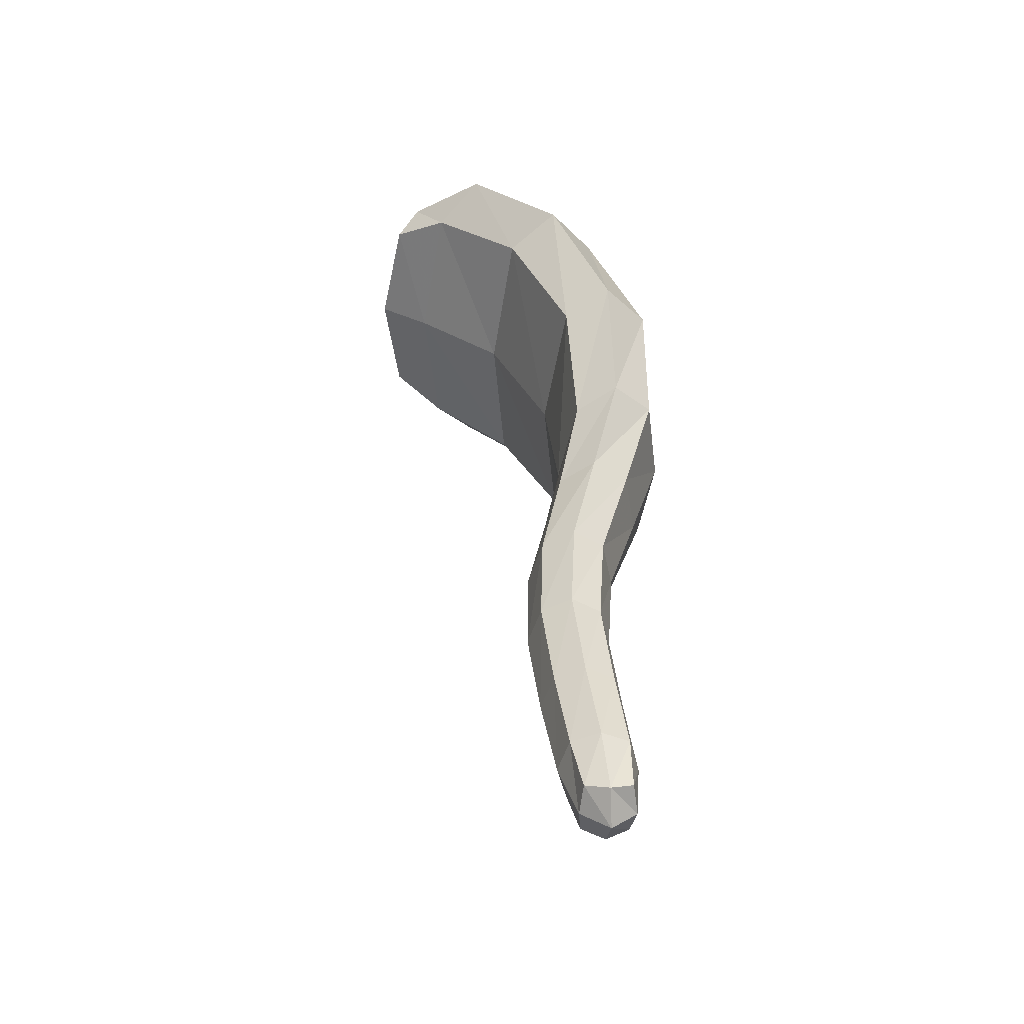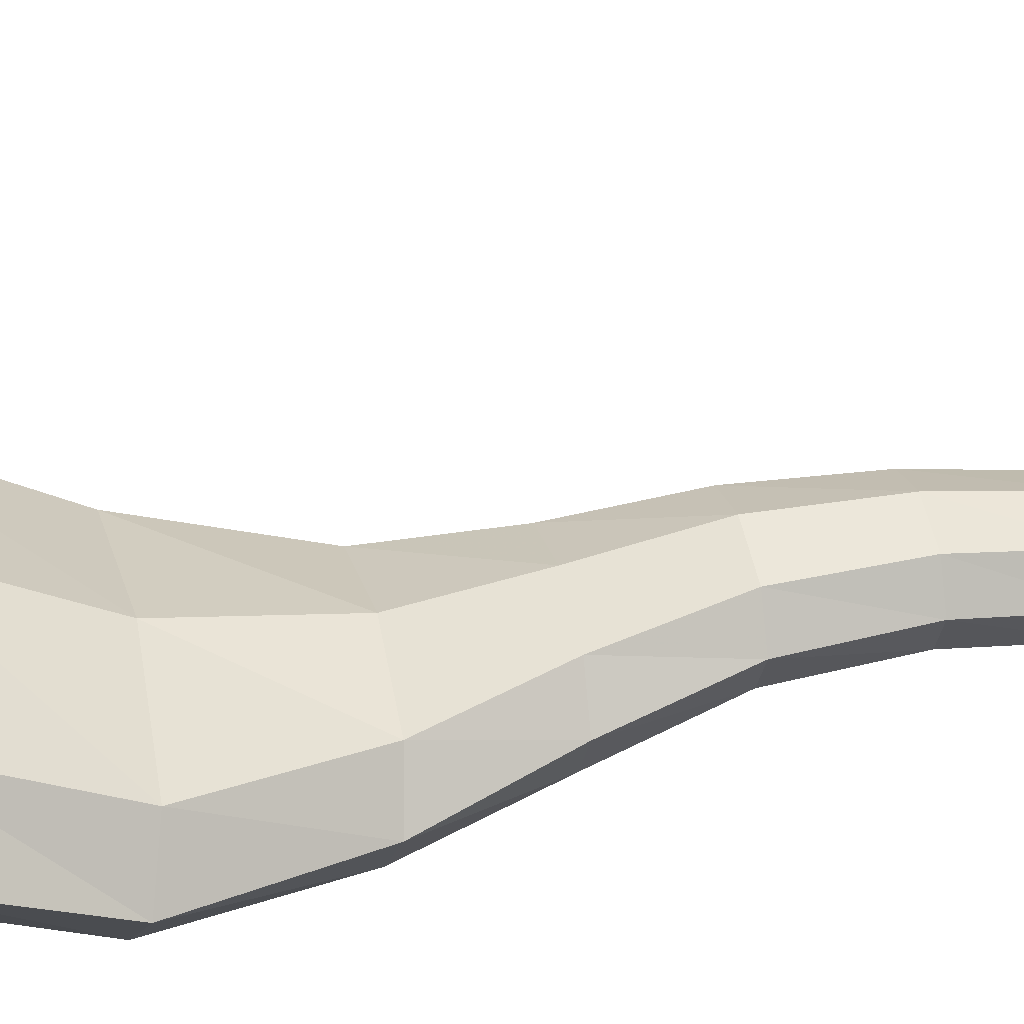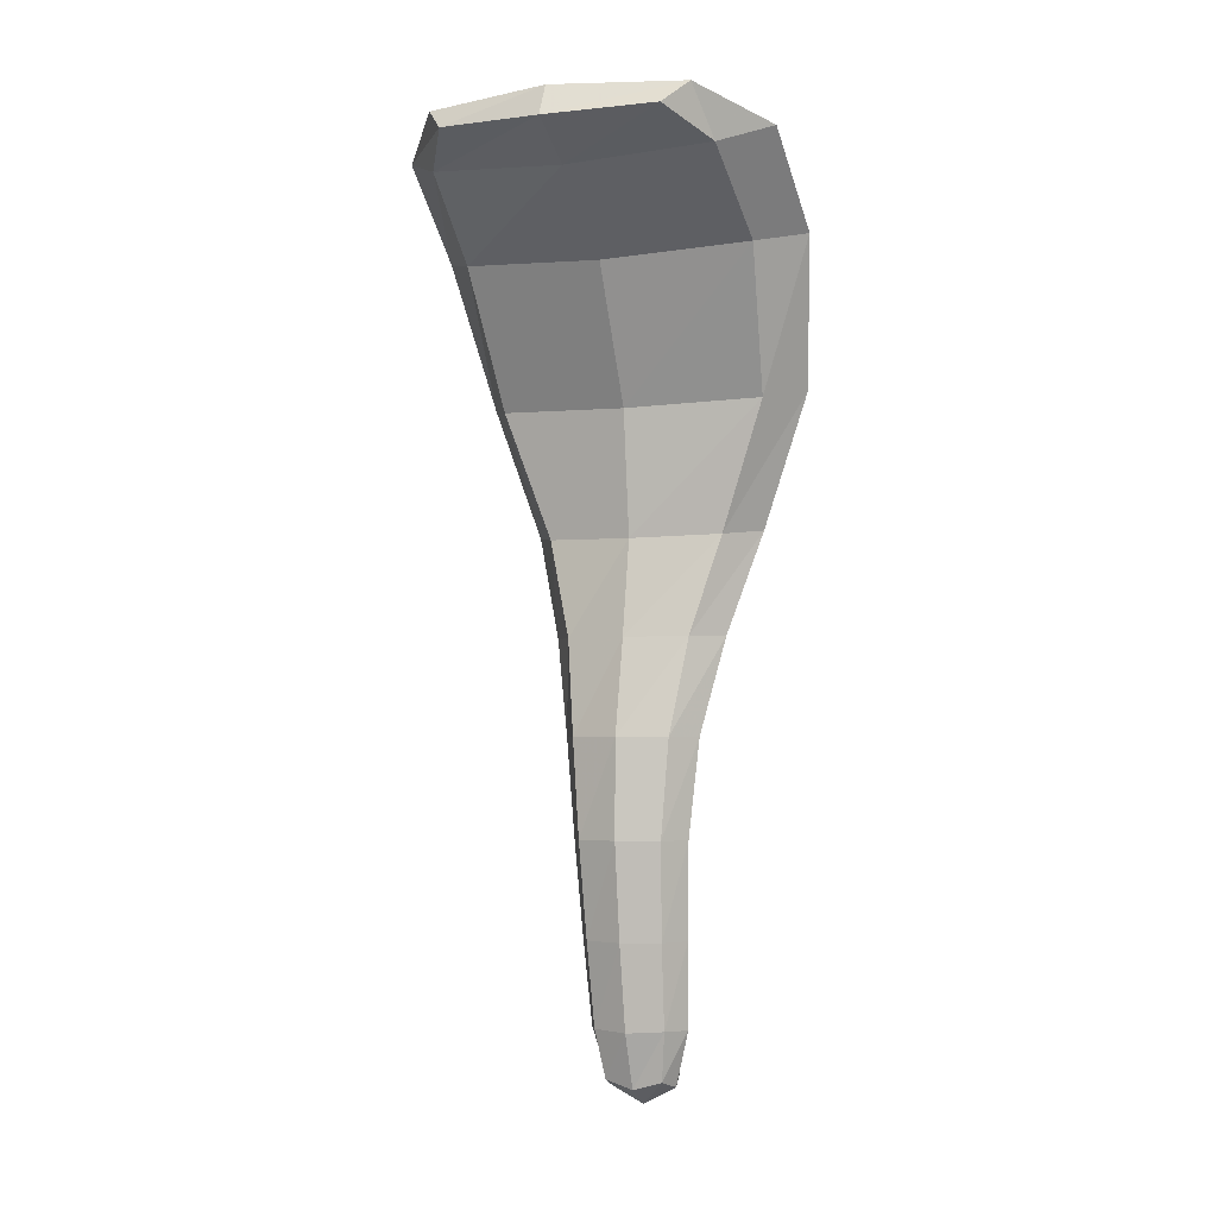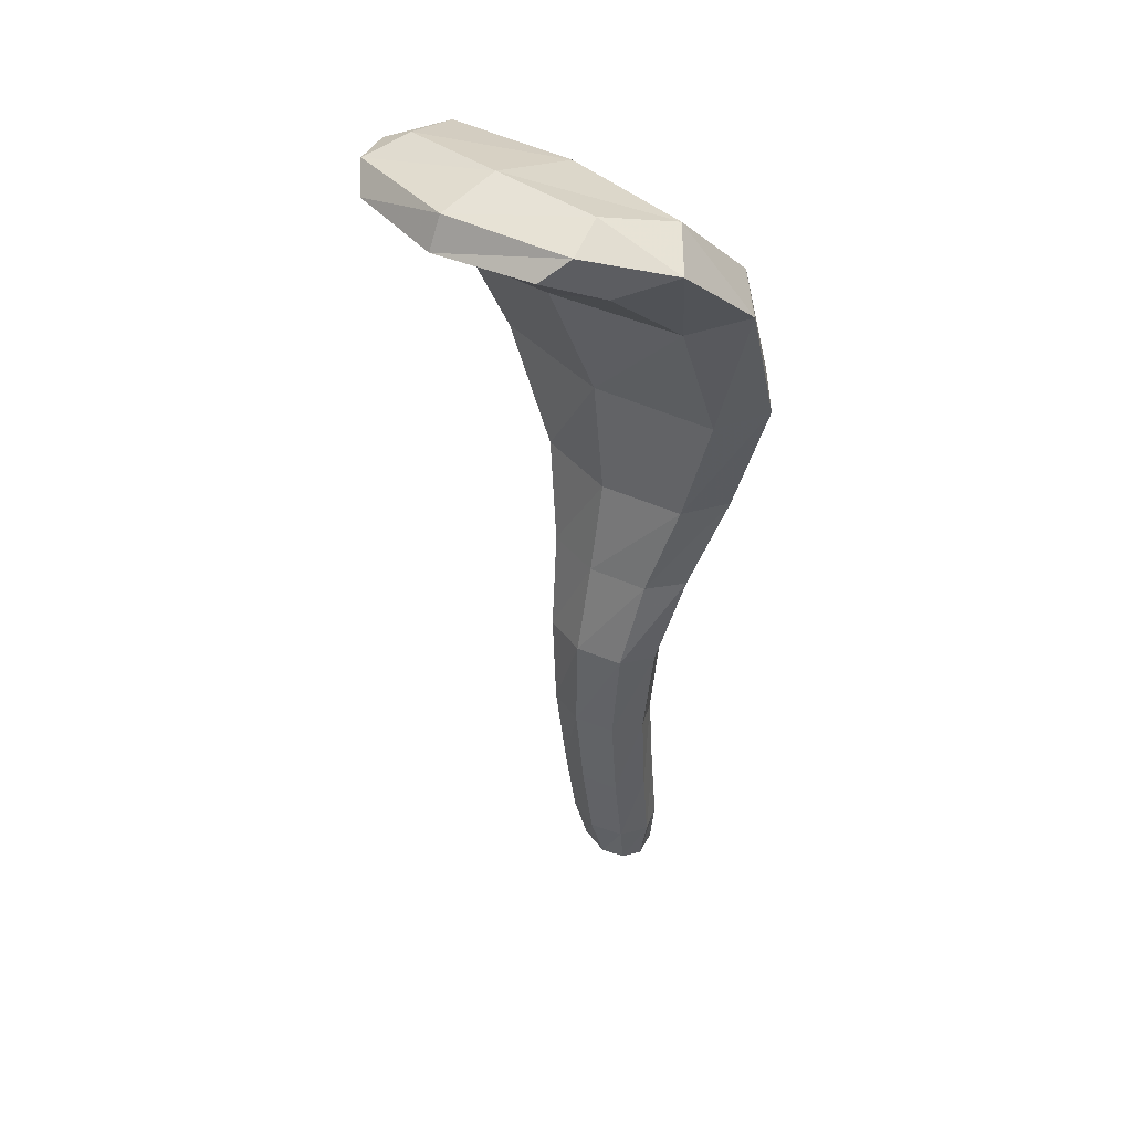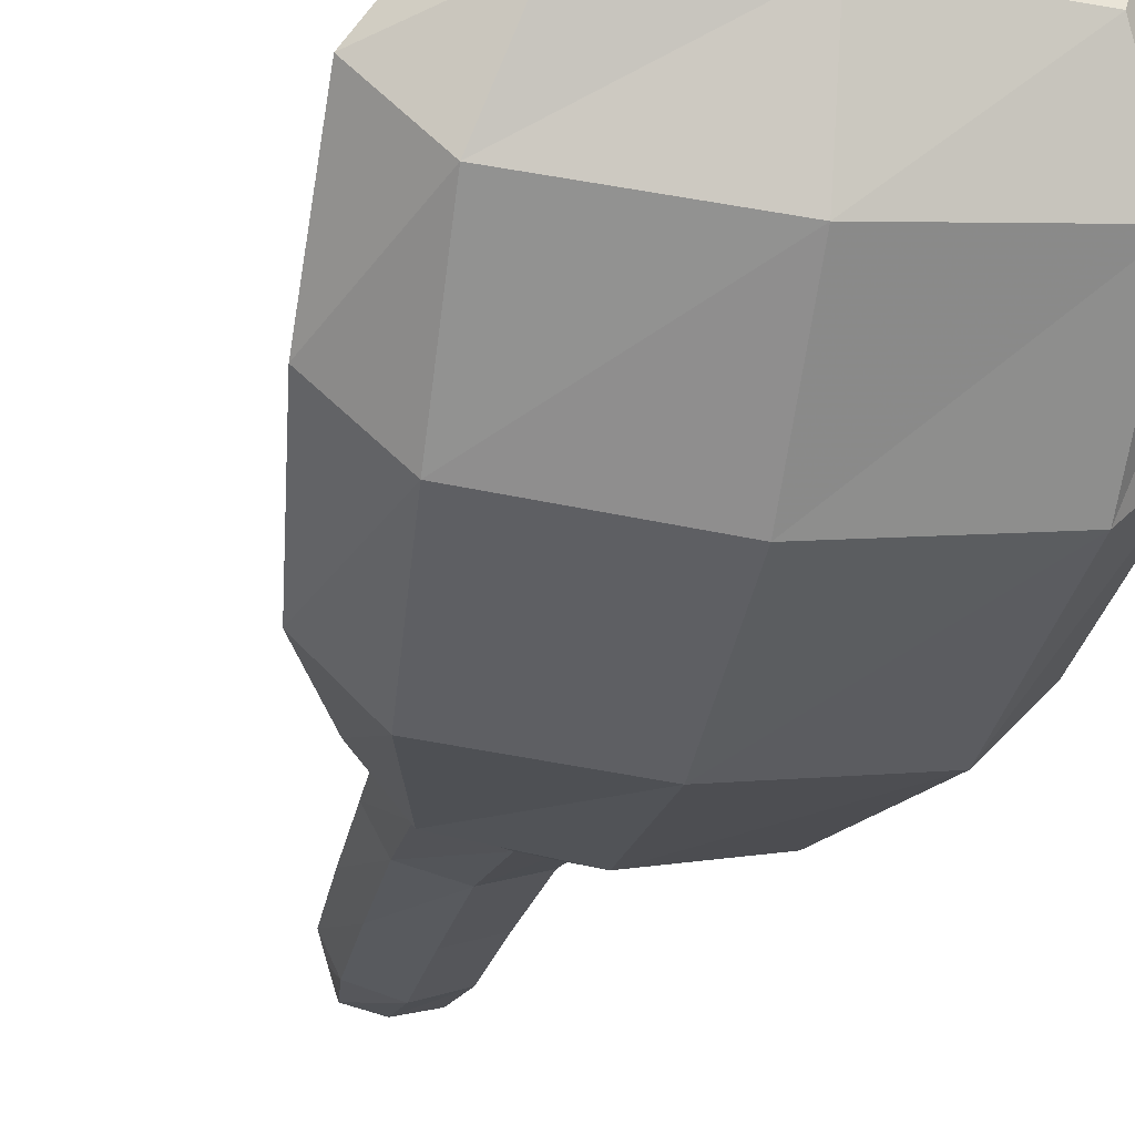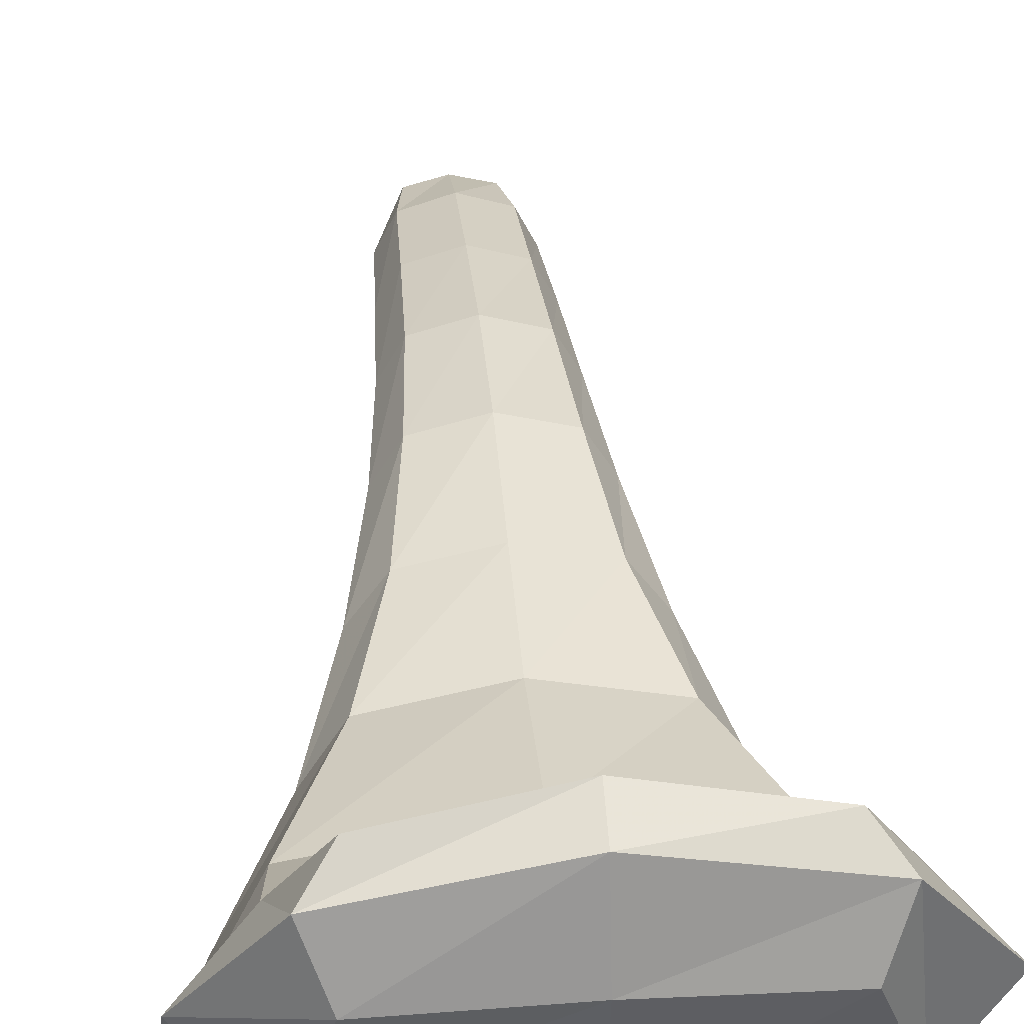
<metadata>
{"format":"obj","ext":"obj","renderer":"f3d","projection":"perspective","resolution":1024,"background":"white","views":[{"elev":-52.7,"azim":87.9,"up":"+Y"},{"elev":33.3,"azim":-101.6,"up":"+Z"},{"elev":-3.8,"azim":21.8,"up":"+Y"},{"elev":38.2,"azim":43.8,"up":"+Y"},{"elev":-18.0,"azim":167.5,"up":"+Z"},{"elev":34.7,"azim":175.1,"up":"+Z"}]}
</metadata>
<code>
v -0.04849 0.2156 0.1095
v 0.04849 0.2156 0.1095
v -0.05036 0.2323 0.07929
v 0.05036 0.2323 0.07929
v -0.06592 0.1725 0.04543
v 0.06592 0.1725 0.04543
v 0.06169 0.1832 0.002869
v -0.06169 0.1832 0.002869
v -0.04035 0.05366 0.01164
v 0.04035 0.05366 0.01164
v 0.03882 0.05852 -0.02534
v -0.03882 0.05852 -0.02534
v -0.0221 -0.03419 0.0295
v 0.0221 -0.03419 0.0295
v 0.02241 -0.03372 0.0007471
v -0.02241 -0.03372 0.0007471
v -0.01726 -0.1218 0.02538
v 0.01726 -0.1218 0.02538
v 0.01779 -0.1216 -0.001211
v -0.01779 -0.1216 -0.001211
v -0.01302 -0.1823 0.01388
v 0.01302 -0.1823 0.01388
v -0.01333 -0.1817 -0.006918
v 0.01333 -0.1817 -0.006918
v 0 0.2133 0.118
v 0.0579 0.226 0.09972
v -0 0.2342 0.08198
v -0.0579 0.226 0.09972
v 0 0.2274 0.1115
v 0 0.1682 0.05343
v 0.0631 0.2044 0.08539
v -0.0631 0.2044 0.08539
v 0 0.199 0.09408
v 0.08409 0.1788 0.02378
v 0.06277 0.2215 0.04537
v 0.08294 0.2141 0.06632
v 0 0.1825 -0.00365
v -0.06277 0.2215 0.04537
v 0 0.2232 0.03966
v -0.08409 0.1788 0.02378
v -0.08294 0.2141 0.06632
v 0 0.05248 0.01918
v 0.06065 0.1112 0.01687
v -0.06065 0.1112 0.01687
v 0 0.1087 0.02548
v 0.05334 0.05627 -0.007206
v 0.05479 0.1199 -0.02429
v 0.0746 0.1162 -0.004132
v 0 0.05897 -0.03164
v -0.05479 0.1199 -0.02429
v 0 0.1197 -0.03028
v -0.05334 0.05627 -0.007206
v -0.0746 0.1162 -0.004132
v 0 -0.03417 0.03533
v 0.0281 0.009227 0.0205
v -0.0281 0.009227 0.0205
v 0 0.009008 0.02668
v 0.03094 -0.03406 0.01501
v 0.02948 0.01047 -0.012
v 0.0397 0.009782 0.004491
v 0 -0.0335 -0.004665
v -0.02948 0.01047 -0.012
v 0 0.01088 -0.01767
v -0.03094 -0.03406 0.01501
v -0.0397 0.009782 0.004491
v 0 -0.1219 0.03058
v 0.01887 -0.07842 0.03056
v -0.01887 -0.07842 0.03056
v -0 -0.07837 0.03601
v 0.02435 -0.1219 0.01206
v 0.01921 -0.07821 0.00343
v 0.02651 -0.0784 0.01691
v 0 -0.1216 -0.006352
v -0.01921 -0.07821 0.00343
v 0 -0.07808 -0.001774
v -0.02435 -0.1219 0.01206
v -0.02651 -0.0784 0.01691
v 0 -0.1859 0.01526
v 0.0161 -0.16 0.01929
v -0.0161 -0.16 0.01929
v 0 -0.1608 0.02392
v 0.01548 -0.1856 0.003038
v 0.01659 -0.1594 -0.006226
v 0.02239 -0.1605 0.006436
v 0 -0.1853 -0.009268
v -0.01659 -0.1594 -0.006226
v 0 -0.16 -0.01105
v -0.01548 -0.1856 0.003038
v -0.02239 -0.1605 0.006436
v 0 -0.1937 0.001967
g Group35060
f 1 25 29 28
f 25 2 26 29
f 29 26 4 27
f 28 29 27 3
f 5 30 33 32
f 30 6 31 33
f 33 31 2 25
f 32 33 25 1
f 6 34 36 31
f 34 7 35 36
f 36 35 4 26
f 31 36 26 2
f 7 37 39 35
f 37 8 38 39
f 39 38 3 27
f 35 39 27 4
f 8 40 41 38
f 40 5 32 41
f 41 32 1 28
f 38 41 28 3
f 9 42 45 44
f 42 10 43 45
f 45 43 6 30
f 44 45 30 5
f 10 46 48 43
f 46 11 47 48
f 48 47 7 34
f 43 48 34 6
f 11 49 51 47
f 49 12 50 51
f 51 50 8 37
f 47 51 37 7
f 12 52 53 50
f 52 9 44 53
f 53 44 5 40
f 50 53 40 8
f 13 54 57 56
f 54 14 55 57
f 57 55 10 42
f 56 57 42 9
f 14 58 60 55
f 58 15 59 60
f 60 59 11 46
f 55 60 46 10
f 15 61 63 59
f 61 16 62 63
f 63 62 12 49
f 59 63 49 11
f 16 64 65 62
f 64 13 56 65
f 65 56 9 52
f 62 65 52 12
f 17 66 69 68
f 66 18 67 69
f 69 67 14 54
f 68 69 54 13
f 18 70 72 67
f 70 19 71 72
f 72 71 15 58
f 67 72 58 14
f 19 73 75 71
f 73 20 74 75
f 75 74 16 61
f 71 75 61 15
f 20 76 77 74
f 76 17 68 77
f 77 68 13 64
f 74 77 64 16
f 21 78 81 80
f 78 22 79 81
f 81 79 18 66
f 80 81 66 17
f 22 82 84 79
f 82 24 83 84
f 84 83 19 70
f 79 84 70 18
f 24 85 87 83
f 85 23 86 87
f 87 86 20 73
f 83 87 73 19
f 23 88 89 86
f 88 21 80 89
f 89 80 17 76
f 86 89 76 20
f 23 85 90 88
f 85 24 82 90
f 90 82 22 78
f 88 90 78 21

</code>
